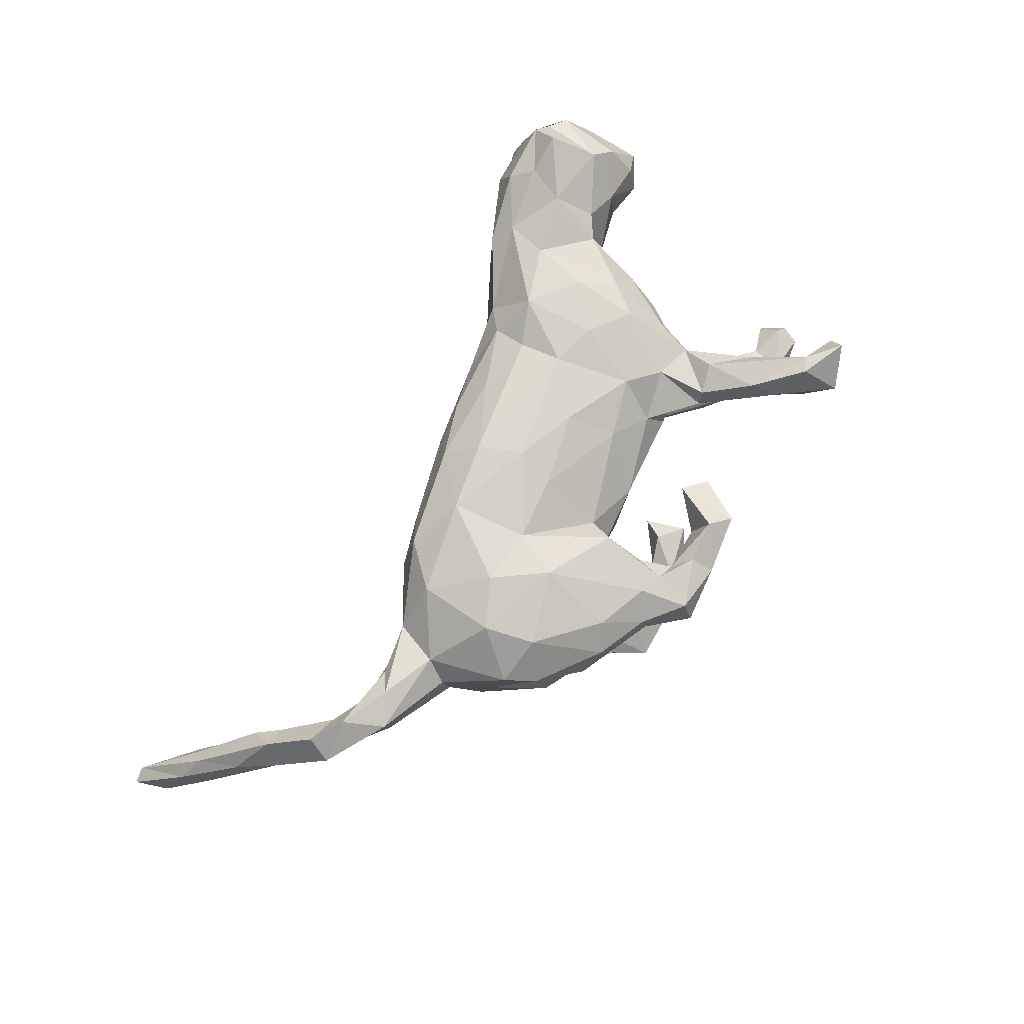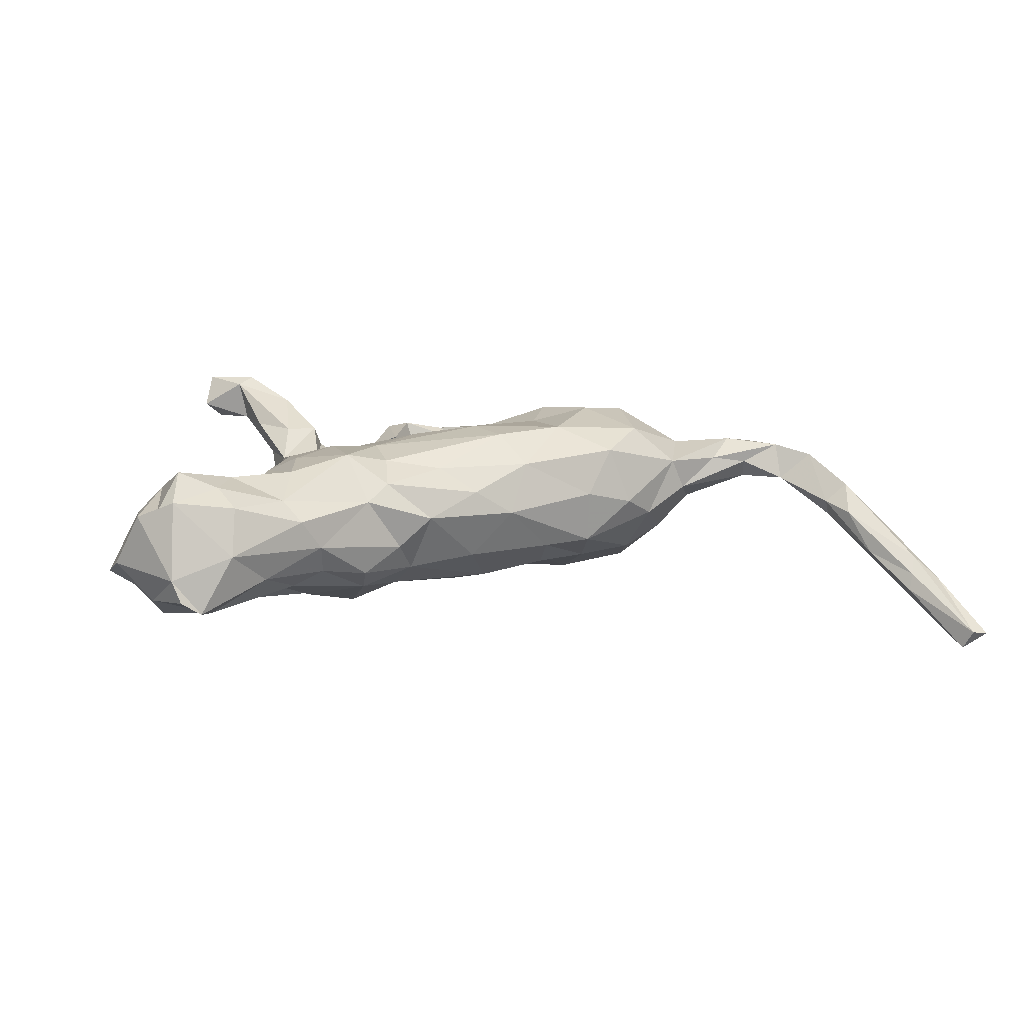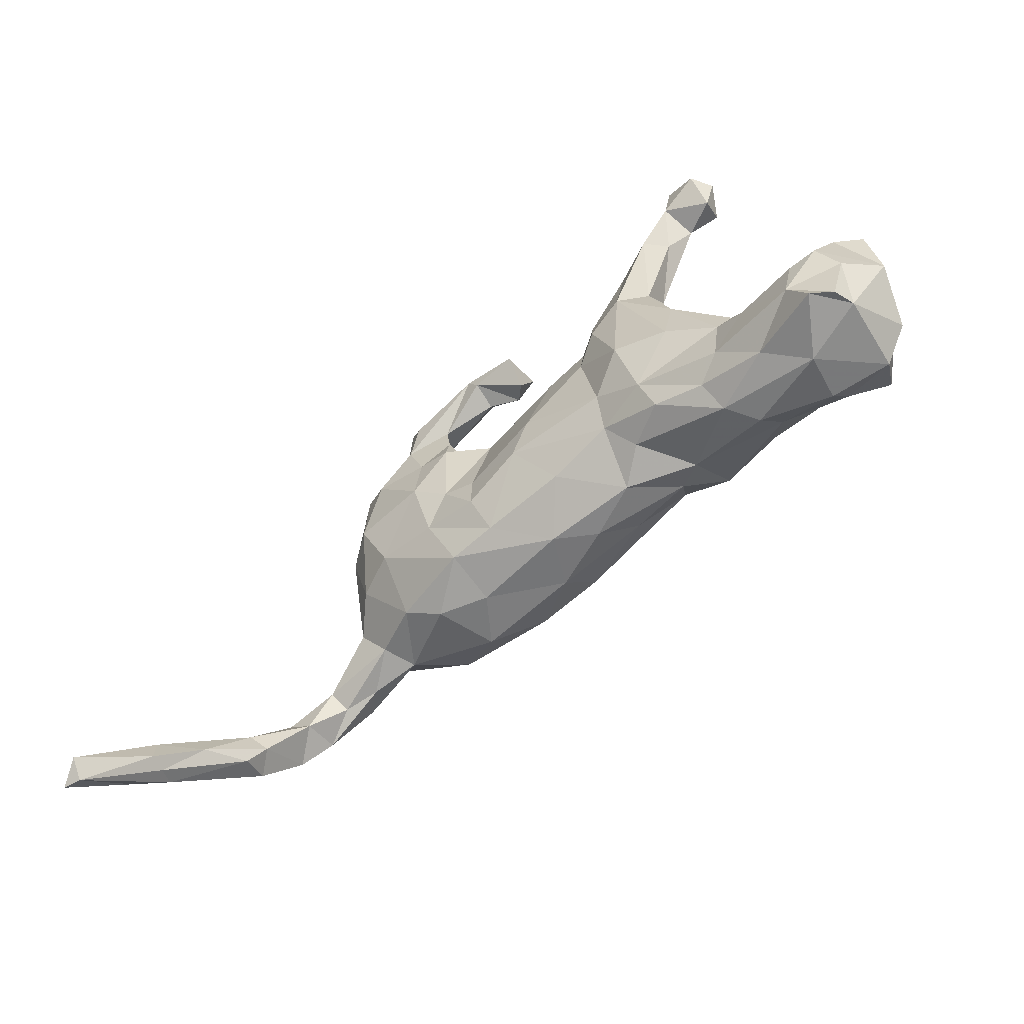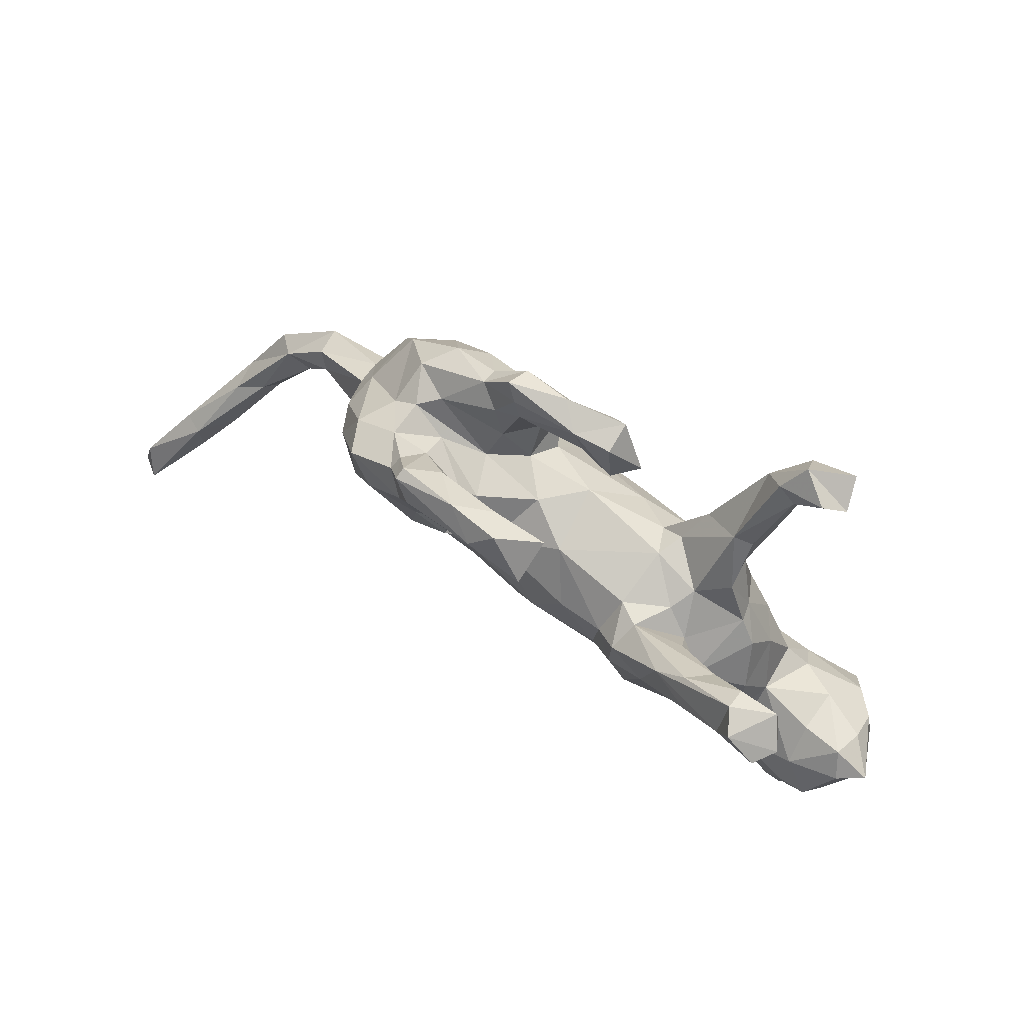
<metadata>
{"format":"obj","ext":"obj","renderer":"f3d","projection":"perspective","resolution":1024,"background":"white","views":[{"elev":78.9,"azim":115.3,"up":"+Z"},{"elev":11.9,"azim":-18.1,"up":"+Z"},{"elev":-73.1,"azim":-141.9,"up":"+Y"},{"elev":70.7,"azim":-145.9,"up":"+Y"}]}
</metadata>
<code>
v 0.7892 -0.4178 -0.1722
v 0.7767 -0.3644 -0.1676
v 0.7636 -0.42 -0.1681
v 0.754 -0.4052 -0.1966
v 0.7453 -0.3362 -0.09685
v 0.6922 -0.2506 -0.02017
v 0.699 -0.3326 -0.08702
v 0.731 -0.292 -0.09672
v 0.7091 -0.3172 -0.06142
v 0.6936 -0.3358 -0.1127
v 0.6972 -0.288 -0.1121
v 0.6609 -0.187 0.01696
v 0.6273 -0.2425 0.002045
v 0.6622 -0.2075 -0.0294
v 0.6515 -0.2749 -0.05916
v 0.6364 -0.2112 0.04396
v 0.605 -0.2041 0.01527
v 0.6195 -0.1106 0.06465
v 0.6187 -0.1871 -0.01011
v 0.5897 -0.1014 0.03786
v 0.5549 -0.111 0.09885
v 0.6007 -0.1462 0.08538
v 0.5328 -0.04759 0.09691
v 0.5555 -0.1321 0.04533
v 0.5275 -0.0424 0.05319
v 0.5031 -0.09711 0.07026
v 0.5126 -0.07442 0.04202
v 0.4056 -0.02852 0.09867
v 0.4836 -0.06936 0.1063
v 0.4513 -0.08725 0.07788
v 0.3739 -0.09341 0.07773
v 0.4233 -0.03944 0.006064
v 0.4277 0.002943 0.07039
v 0.3955 -0.08768 0.03099
v 0.4263 0.01434 0.03063
v 0.3237 -0.114 -0.002799
v 0.398 0.07517 0.02686
v 0.4068 0.06094 -0.02573
v 0.3275 0.03406 0.1503
v 0.3774 -0.02722 -0.04506
v 0.3631 0.14 0.09213
v 0.3852 0.09352 0.1046
v 0.315 0.1098 0.1381
v 0.3132 -0.03807 -0.07578
v 0.3088 -0.07991 0.1343
v 0.2766 -0.1426 0.02423
v 0.2451 -0.1346 0.1099
v 0.3354 0.04482 -0.1093
v 0.2035 -0.144 -0.03435
v 0.3508 0.1544 -0.06644
v 0.3857 0.06217 -0.0711
v 0.3254 0.1655 -0.1182
v 0.2531 0.006569 0.1592
v 0.2842 0.1873 -0.007886
v 0.3121 0.2 0.0466
v 0.2775 0.2142 0.09258
v 0.2364 0.1963 0.1185
v 0.3196 0.1653 -0.01348
v 0.1683 -0.09436 0.1462
v 0.2846 0.1259 -0.1349
v 0.2019 -0.1554 0.04305
v 0.2214 -0.06777 -0.07761
v 0.1304 -0.1476 -0.03847
v 0.231 0.1568 -0.0208
v 0.2049 0.08636 0.1503
v 0.2552 0.1992 0.01661
v 0.06571 -0.1036 0.1403
v 0.2226 0.02683 -0.1186
v 0.1386 -0.09461 -0.07701
v 0.2829 0.1973 -0.06537
v 0.2059 0.1096 -0.1265
v 0.1675 0.1276 0.003755
v 0.09359 -0.1538 0.09876
v 0.2019 0.2538 0.078
v 0.1775 -0.01836 -0.09376
v 0.1662 0.02223 0.1385
v 0.04362 -0.03469 0.1443
v 0.1559 0.09205 -0.1249
v 0.2444 0.2299 -0.1018
v 0.2502 0.2147 -0.1183
v 0.1604 0.1609 -0.07459
v 0.1537 0.1778 0.02831
v 0.08779 0.1134 0.0789
v 0.1293 -0.03864 -0.08633
v 0.2265 0.1915 -0.06361
v 0.1078 0.1429 0.03381
v 0.1411 0.129 -0.05955
v 0.1506 0.3047 0.08718
v 0.1597 0.2319 0.1014
v 0.1262 0.2484 0.095
v 0.04311 -0.08361 -0.09505
v 0.2033 0.2607 0.05302
v 0.177 0.2462 -0.09156
v 0.2193 0.2748 -0.144
v 0.1689 0.2455 0.03041
v 0.1562 0.1601 -0.1182
v 0.1587 0.3219 0.05095
v 0.06136 -0.1787 0.02606
v 0.105 0.1469 0.1091
v 0.1084 0.2059 0.06163
v 0.1405 0.2985 0.03857
v 0.0696 0.0213 0.1316
v 0.2219 0.1813 -0.1407
v 0.1576 0.2101 -0.125
v 0.09367 0.08035 -0.08844
v 0.003739 -0.1753 0.06227
v 0.196 0.2355 -0.1545
v 0.1304 0.2589 0.03712
v 0.2175 0.2822 -0.1273
v -0.04619 -0.143 0.09809
v 0.05964 0.1451 -0.01855
v 0.003183 -0.1557 -0.04319
v 0.07512 0.285 0.09031
v -0.127 -0.05137 0.1238
v -0.07416 -0.1879 0.02754
v 0.1287 0.2891 -0.1366
v 0.02608 0.2648 0.04477
v 0.004859 0.1432 0.03787
v 0.07746 0.3203 0.07634
v -0.05814 0.08118 0.09369
v -0.124 -0.1834 -0.01518
v 0.01382 0.285 0.1023
v 0.07417 0.2288 -0.1137
v 0.09907 0.2582 0.07338
v -0.09813 -0.1519 -0.05631
v 0.005261 -0.03779 -0.1092
v 0.04187 0.3074 0.04236
v -0.04521 0.007752 0.1294
v -0.1462 0.06382 0.1013
v -0.006587 0.1267 -0.05993
v -0.0242 0.2207 0.08864
v -0.1759 -0.1942 0.061
v -0.1269 -0.116 0.1104
v -0.0141 0.306 0.04805
v 0.02893 0.2174 -0.0959
v 0.08374 0.257 -0.1627
v -0.1834 -0.1979 -0.04979
v 0.07021 0.2317 -0.1567
v -0.1777 -0.1591 -0.08037
v 0.05297 0.283 -0.1427
v 0.07677 0.265 -0.104
v -0.1387 -0.1683 0.08298
v -0.02373 0.2428 0.03986
v -0.001095 0.2221 -0.1605
v 0.006984 0.1891 -0.1194
v -0.003609 0.2516 -0.09957
v -0.1945 -0.1369 0.127
v -0.05679 0.2535 0.07084
v -0.133 0.1441 0.01195
v -0.01209 0.3143 0.09307
v -0.113 -0.1066 -0.09064
v -0.04631 0.06594 -0.1123
v -0.1095 0.01235 -0.119
v -0.1926 -0.02635 0.1225
v -0.1736 -0.06812 -0.124
v -0.1158 0.07703 -0.1167
v -0.288 -0.1584 0.1091
v -0.2612 -0.2397 0.005284
v -0.1471 0.1446 0.05167
v -0.1144 0.1194 0.05748
v -0.2632 -0.07671 0.1154
v -0.189 0.1083 0.08509
v -0.1273 0.1237 -0.07469
v -0.1772 0.1852 0.1177
v -0.2547 -0.2176 -0.03633
v -0.2541 0.02223 0.1004
v -0.2922 -0.2501 0.04867
v -0.1661 0.1872 0.08944
v -0.3497 -0.2564 -0.03339
v -0.2187 0.2242 0.06746
v -0.4119 -0.2283 0.1044
v -0.1897 0.1207 -0.041
v -0.1498 0.104 -0.1362
v -0.1505 0.05199 -0.1415
v -0.3145 -0.2235 0.07797
v -0.2065 0.1333 -0.004663
v -0.2289 0.09221 -0.06063
v -0.3184 -0.1349 -0.0719
v -0.2104 0.2535 0.1586
v -0.1609 0.1279 -0.09532
v -0.2156 0.2946 0.1508
v -0.2521 -0.08993 -0.1044
v -0.2249 0.1762 0.1205
v -0.2425 0.129 0.07923
v -0.2977 -0.02471 0.08844
v -0.209 0.09665 -0.1507
v -0.2977 -0.2034 -0.05933
v -0.2376 0.1481 -0.08827
v -0.2748 -0.01147 -0.11
v -0.3944 -0.2647 0.07954
v -0.2504 0.1493 0.02575
v -0.2852 0.0787 0.01476
v -0.2664 0.05365 -0.09056
v -0.2454 0.2131 0.07675
v -0.2533 0.09238 -0.1267
v -0.2639 0.2316 0.1233
v -0.2777 0.07144 0.04499
v -0.3826 -0.1727 0.109
v -0.3142 0.04547 0.001902
v -0.3566 -0.09179 0.06881
v -0.3316 -0.007047 0.03715
v -0.2414 0.3329 0.1282
v -0.2588 0.3212 0.1917
v -0.337 -0.01324 -0.04289
v -0.3428 -0.1109 -0.06442
v -0.4042 -0.2895 0.01185
v -0.4689 -0.2211 0.1303
v -0.4529 -0.2963 -0.06896
v -0.2702 0.3158 0.1231
v -0.3595 -0.171 -0.07533
v -0.3615 -0.07748 -0.009176
v -0.4841 -0.1506 0.09532
v -0.4835 -0.2593 0.09219
v -0.4309 -0.246 -0.08091
v -0.3946 -0.1131 0.07065
v -0.303 0.2253 -0.1194
v -0.4461 -0.09102 -0.02471
v -0.4825 -0.2997 -0.04934
v -0.2912 0.203 -0.1792
v -0.2646 0.3767 0.1543
v -0.2298 0.1938 -0.153
v -0.3214 0.1884 -0.153
v -0.5046 -0.2439 0.0779
v -0.2831 0.3121 0.182
v -0.4516 -0.1312 -0.07475
v -0.2719 0.235 -0.1494
v -0.4485 -0.09783 0.04245
v -0.3089 0.3659 0.1208
v -0.5312 -0.224 0.06806
v -0.3383 0.3388 0.1458
v -0.3233 0.3565 0.1911
v -0.4527 -0.1921 -0.08989
v -0.4949 -0.192 -0.089
v -0.4937 -0.2888 -0.01739
v -0.2623 0.1342 -0.09482
v -0.5068 -0.07757 -0.03436
v -0.3609 0.2357 -0.1394
v -0.5608 -0.1858 -0.008224
v -0.3496 0.2481 -0.1926
v -0.518 -0.1288 0.05607
v -0.5256 -0.1084 -0.06281
v -0.5138 -0.2284 -0.05922
v -0.5179 -0.09209 0.009986
v -0.5627 -0.1038 -0.03831
v -0.4091 0.2555 -0.1305
v -0.3481 0.2982 -0.1663
v -0.3493 0.282 -0.1343
v -0.4132 0.2631 -0.2069
v -0.3687 0.2917 -0.2017
v -0.411 0.2262 -0.1647
v -0.4066 0.2918 -0.1374
v -0.4337 0.2659 -0.1746
f 157 185 200
f 198 157 200
f 113 90 88
f 113 88 119
f 114 129 154
f 162 184 166
f 166 184 197
f 67 77 114
f 166 154 162
f 166 197 185
f 185 197 201
f 133 114 147
f 114 154 147
f 161 154 166
f 185 161 166
f 147 154 161
f 147 161 157
f 157 161 185
f 198 215 212
f 207 198 212
f 171 198 207
f 171 207 213
f 212 223 207
f 223 213 207
f 113 119 122
f 119 150 122
f 233 214 242
f 208 218 214
f 214 169 208
f 232 214 233
f 210 214 232
f 210 187 214
f 139 187 178
f 182 139 178
f 139 165 187
f 137 165 139
f 125 137 139
f 125 121 137
f 155 139 182
f 151 139 155
f 151 125 139
f 186 155 182
f 91 125 151
f 91 112 125
f 63 112 91
f 186 182 189
f 174 155 186
f 174 153 155
f 153 151 155
f 126 151 153
f 91 151 126
f 20 14 19
f 12 14 20
f 11 15 19
f 15 7 13
f 11 10 15
f 7 9 13
f 5 6 9
f 14 11 19
f 8 11 14
f 12 8 14
f 12 6 8
f 7 15 10
f 5 8 6
f 3 7 10
f 3 9 7
f 11 4 10
f 2 4 11
f 2 11 8
f 5 2 8
f 3 5 9
f 3 1 5
f 5 1 2
f 4 3 10
f 1 3 4
f 1 4 2
f 78 75 105
f 78 68 75
f 71 68 78
f 40 44 48
f 51 40 48
f 32 40 51
f 12 20 18
f 138 145 144
f 96 71 78
f 103 60 71
f 221 173 186
f 173 156 174
f 46 61 49
f 63 49 98
f 63 98 112
f 178 187 210
f 180 173 221
f 180 221 226
f 180 216 188
f 180 226 216
f 221 186 219
f 186 195 219
f 219 222 239
f 239 222 237
f 239 237 250
f 239 250 248
f 248 250 252
f 36 34 31
f 36 31 46
f 235 193 177
f 193 235 195
f 219 195 222
f 195 235 222
f 46 31 47
f 195 186 189
f 189 193 195
f 49 61 98
f 193 189 204
f 98 106 115
f 112 98 115
f 112 115 125
f 125 115 121
f 182 178 189
f 189 178 205
f 189 205 204
f 137 121 158
f 60 68 71
f 38 32 51
f 136 144 140
f 136 138 144
f 136 104 138
f 107 103 136
f 103 104 136
f 103 96 104
f 103 71 96
f 80 52 103
f 52 60 103
f 52 48 60
f 51 48 52
f 50 51 52
f 116 136 140
f 94 136 116
f 94 107 136
f 80 103 107
f 94 80 107
f 19 15 17
f 15 13 17
f 9 16 13
f 9 6 16
f 48 68 60
f 84 69 91
f 69 63 91
f 69 62 63
f 49 63 62
f 36 46 49
f 156 153 174
f 152 153 156
f 152 126 153
f 84 91 126
f 75 69 84
f 75 62 69
f 44 49 62
f 44 36 49
f 13 16 17
f 173 174 186
f 152 105 126
f 105 84 126
f 75 84 105
f 68 62 75
f 40 36 44
f 20 19 24
f 19 17 24
f 16 12 22
f 16 6 12
f 68 44 62
f 44 68 48
f 213 223 229
f 229 240 238
f 229 212 240
f 229 223 212
f 190 171 213
f 190 213 206
f 190 175 171
f 33 35 37
f 72 64 87
f 33 25 35
f 66 72 82
f 21 23 29
f 23 25 33
f 28 23 33
f 23 28 29
f 28 33 42
f 72 111 86
f 72 87 111
f 111 87 105
f 111 105 130
f 216 226 247
f 226 246 247
f 247 246 251
f 251 246 249
f 251 249 252
f 30 29 31
f 31 29 28
f 31 28 45
f 118 111 130
f 163 149 130
f 188 216 235
f 222 235 237
f 235 216 237
f 216 247 237
f 237 247 245
f 250 237 245
f 247 251 245
f 245 252 250
f 245 251 252
f 31 45 47
f 149 163 172
f 163 180 172
f 172 177 176
f 177 172 180
f 177 180 188
f 175 198 171
f 240 243 244
f 240 227 243
f 212 227 240
f 211 227 215
f 212 215 227
f 198 200 215
f 175 157 198
f 175 147 157
f 132 147 175
f 132 142 147
f 215 200 211
f 200 185 201
f 142 133 147
f 110 133 142
f 211 201 204
f 200 201 211
f 110 67 133
f 67 114 133
f 73 67 110
f 201 199 204
f 201 197 199
f 197 192 199
f 167 175 190
f 234 229 238
f 213 229 234
f 206 213 234
f 167 190 206
f 158 167 206
f 244 241 238
f 238 240 244
f 167 132 175
f 158 132 167
f 236 241 244
f 243 236 244
f 227 236 243
f 227 217 236
f 217 225 236
f 211 217 227
f 115 142 132
f 106 110 142
f 115 106 142
f 204 205 211
f 106 73 110
f 98 73 106
f 199 193 204
f 98 61 73
f 61 47 73
f 192 177 193
f 176 177 192
f 177 188 235
f 115 132 121
f 46 47 61
f 163 173 180
f 163 156 173
f 130 156 163
f 130 152 156
f 130 105 152
f 32 34 36
f 27 34 32
f 34 30 31
f 26 34 27
f 26 30 34
f 21 29 30
f 24 26 27
f 21 30 26
f 20 24 27
f 24 21 26
f 150 134 148
f 122 150 131
f 131 150 148
f 202 181 170
f 202 170 209
f 209 170 194
f 183 164 179
f 164 168 181
f 181 168 170
f 194 196 209
f 162 164 184
f 184 164 183
f 183 196 184
f 184 196 194
f 220 202 228
f 202 209 228
f 209 224 230
f 209 230 228
f 164 181 179
f 183 179 224
f 183 224 196
f 196 224 209
f 203 179 181
f 203 181 220
f 181 202 220
f 203 220 231
f 224 203 231
f 224 231 230
f 220 228 230
f 231 220 230
f 224 179 203
f 22 21 24
f 17 22 24
f 22 18 21
f 16 22 17
f 22 12 18
f 249 248 252
f 249 239 248
f 246 239 249
f 246 221 239
f 226 221 246
f 221 219 239
f 87 78 105
f 35 27 32
f 25 27 35
f 25 20 27
f 23 20 25
f 78 87 96
f 40 32 36
f 65 43 57
f 39 43 65
f 134 143 148
f 143 131 148
f 127 143 134
f 117 143 127
f 143 117 131
f 117 122 131
f 124 122 117
f 124 113 122
f 99 65 89
f 65 57 89
f 57 43 56
f 43 41 56
f 150 127 134
f 150 119 127
f 108 117 127
f 101 108 127
f 117 108 124
f 124 90 113
f 100 90 124
f 108 100 124
f 89 88 90
f 89 74 88
f 57 74 89
f 56 92 74
f 57 56 74
f 119 97 127
f 97 101 127
f 88 97 119
f 97 92 101
f 88 92 97
f 74 92 88
f 73 59 67
f 197 191 192
f 47 45 59
f 191 176 192
f 176 191 170
f 149 172 176
f 45 53 59
f 39 53 45
f 159 149 176
f 160 149 159
f 83 99 86
f 100 86 99
f 159 176 170
f 59 77 67
f 99 89 90
f 99 90 100
f 53 39 65
f 65 99 76
f 76 99 83
f 53 65 76
f 168 159 170
f 170 191 194
f 59 53 76
f 77 59 76
f 77 76 102
f 102 76 83
f 83 120 102
f 128 120 129
f 160 120 118
f 129 120 160
f 129 160 162
f 160 159 168
f 160 168 162
f 168 164 162
f 184 191 197
f 184 194 191
f 77 102 128
f 114 77 128
f 128 102 120
f 128 129 114
f 154 129 162
f 118 149 160
f 118 130 149
f 83 118 120
f 45 28 39
f 86 111 118
f 83 86 118
f 28 42 39
f 108 82 100
f 82 86 100
f 82 108 95
f 42 41 43
f 39 42 43
f 101 95 108
f 66 82 95
f 92 66 95
f 92 55 66
f 55 92 56
f 56 41 55
f 101 92 95
f 73 47 59
f 192 193 199
f 72 54 64
f 42 37 41
f 42 33 37
f 66 54 72
f 70 64 54
f 54 58 70
f 55 54 66
f 55 58 54
f 55 41 58
f 37 58 41
f 82 72 86
f 242 218 234
f 242 234 238
f 214 218 242
f 206 234 208
f 169 206 208
f 225 233 241
f 238 233 242
f 233 238 241
f 225 232 233
f 169 158 206
f 187 165 169
f 165 158 169
f 225 241 236
f 211 225 217
f 210 232 225
f 211 210 225
f 137 158 165
f 121 132 158
f 211 205 210
f 178 210 205
f 208 234 218
f 214 187 169
f 23 18 20
f 21 18 23
f 145 146 144
f 135 146 145
f 135 141 146
f 138 135 145
f 138 123 135
f 96 87 81
f 87 64 81
f 64 85 81
f 37 35 38
f 35 32 38
f 50 38 51
f 138 104 123
f 58 50 70
f 50 52 70
f 70 52 80
f 70 80 79
f 85 70 79
f 85 79 109
f 79 80 94
f 109 79 94
f 85 109 93
f 141 93 116
f 109 94 116
f 93 109 116
f 141 116 140
f 38 50 37
f 37 50 58
f 64 70 85
f 85 93 81
f 81 93 96
f 104 96 93
f 104 93 123
f 123 93 141
f 135 123 141
f 141 140 146
f 140 144 146

</code>
